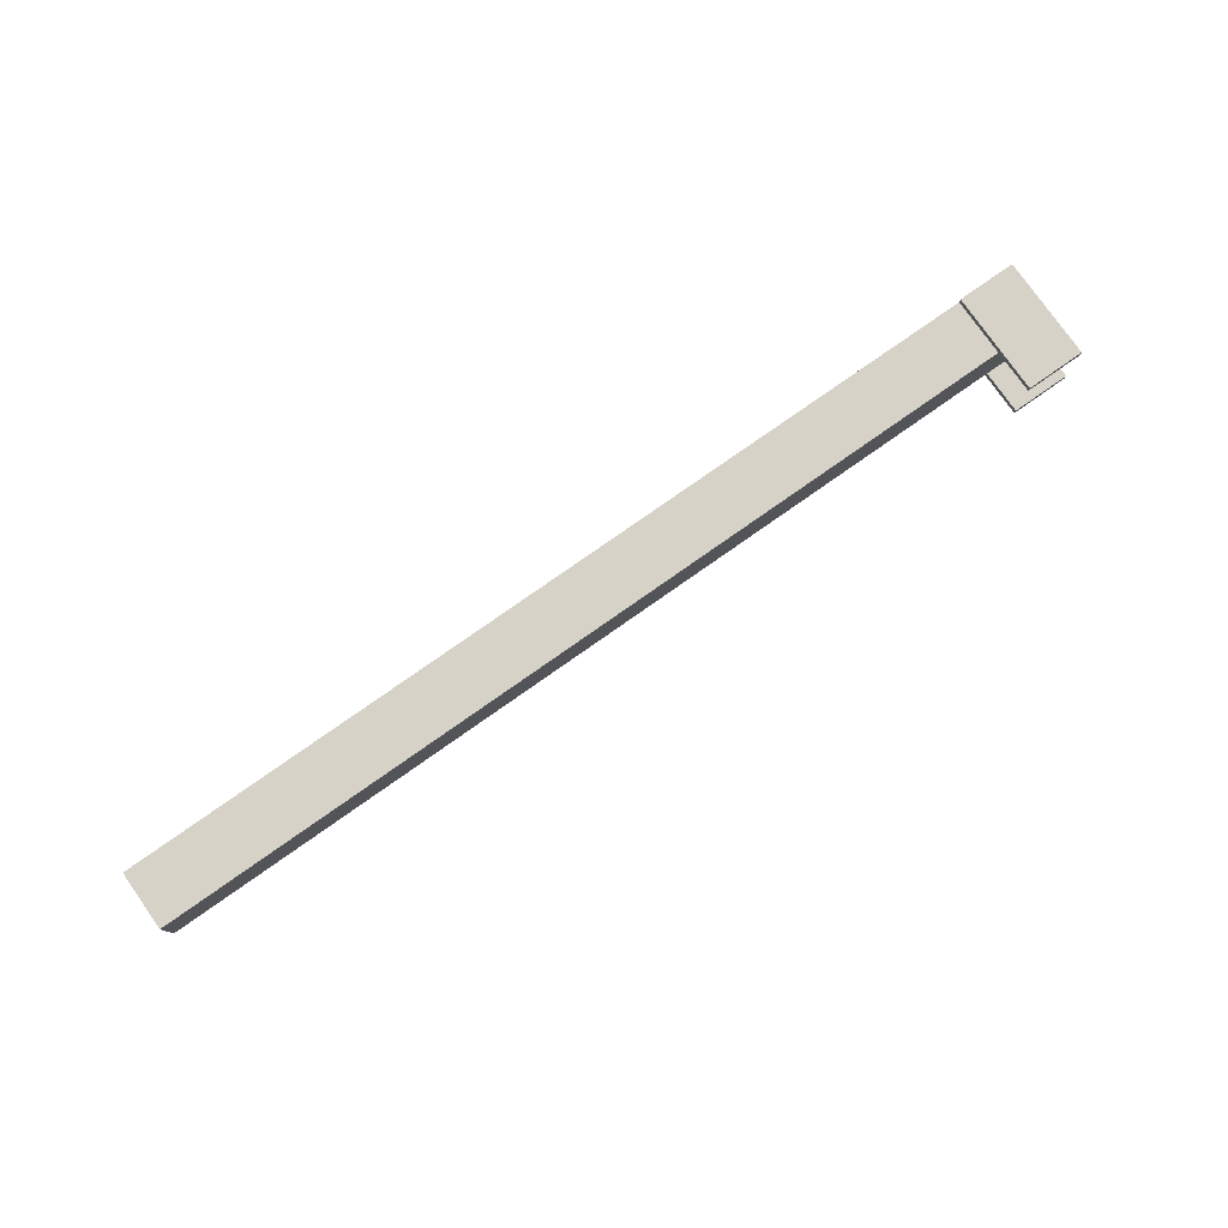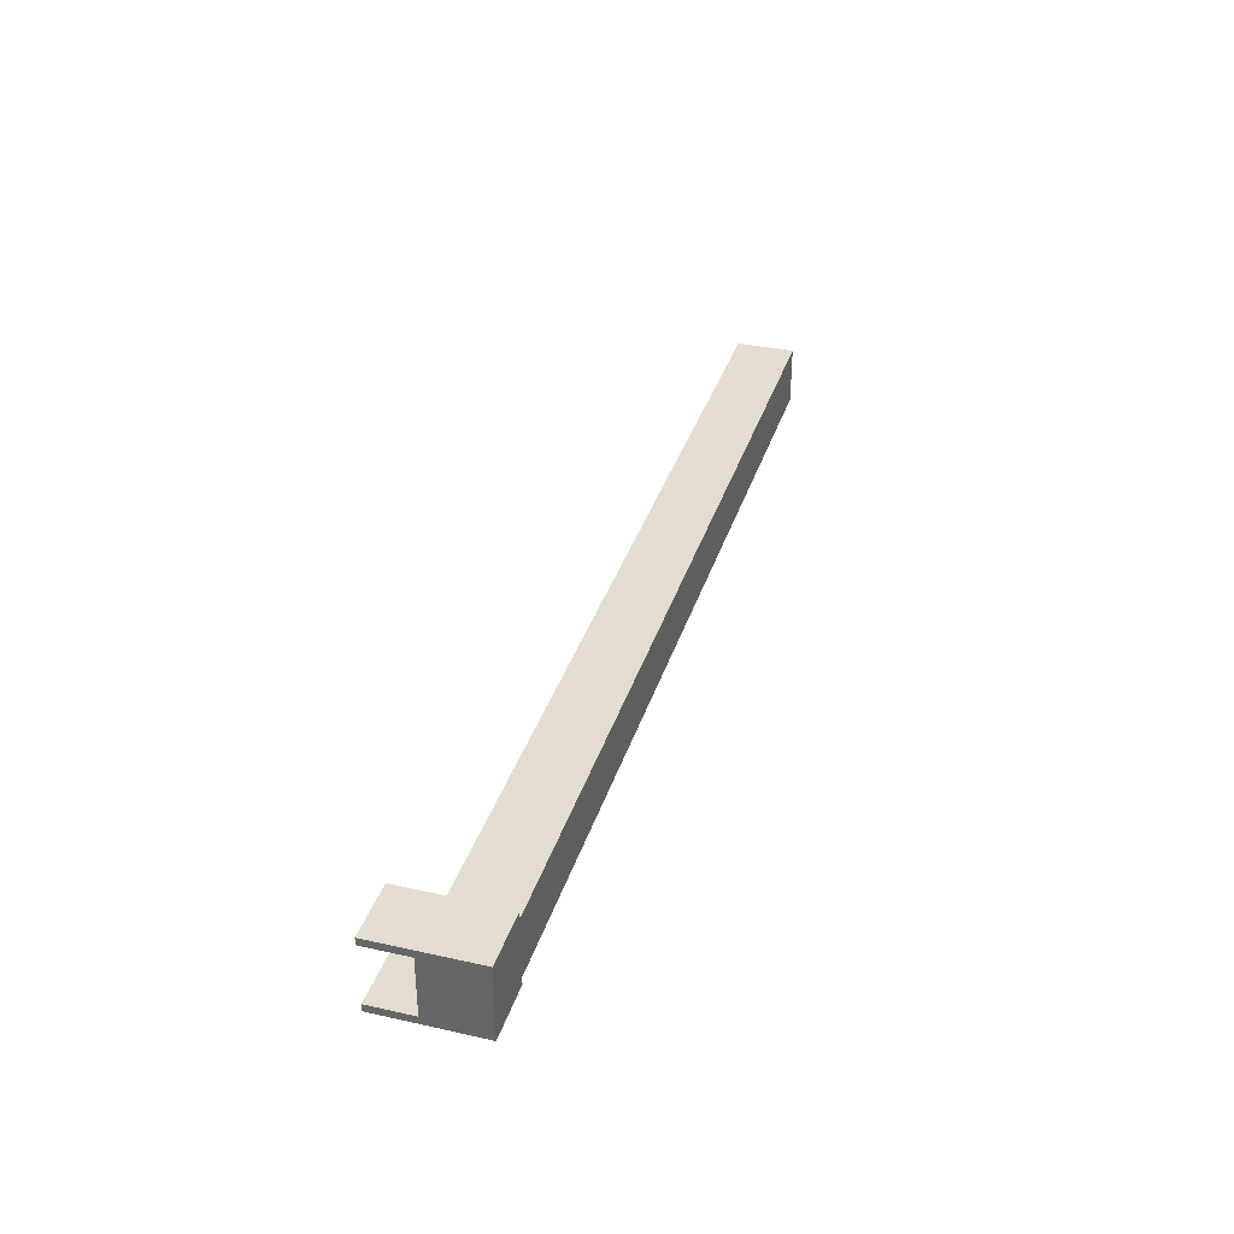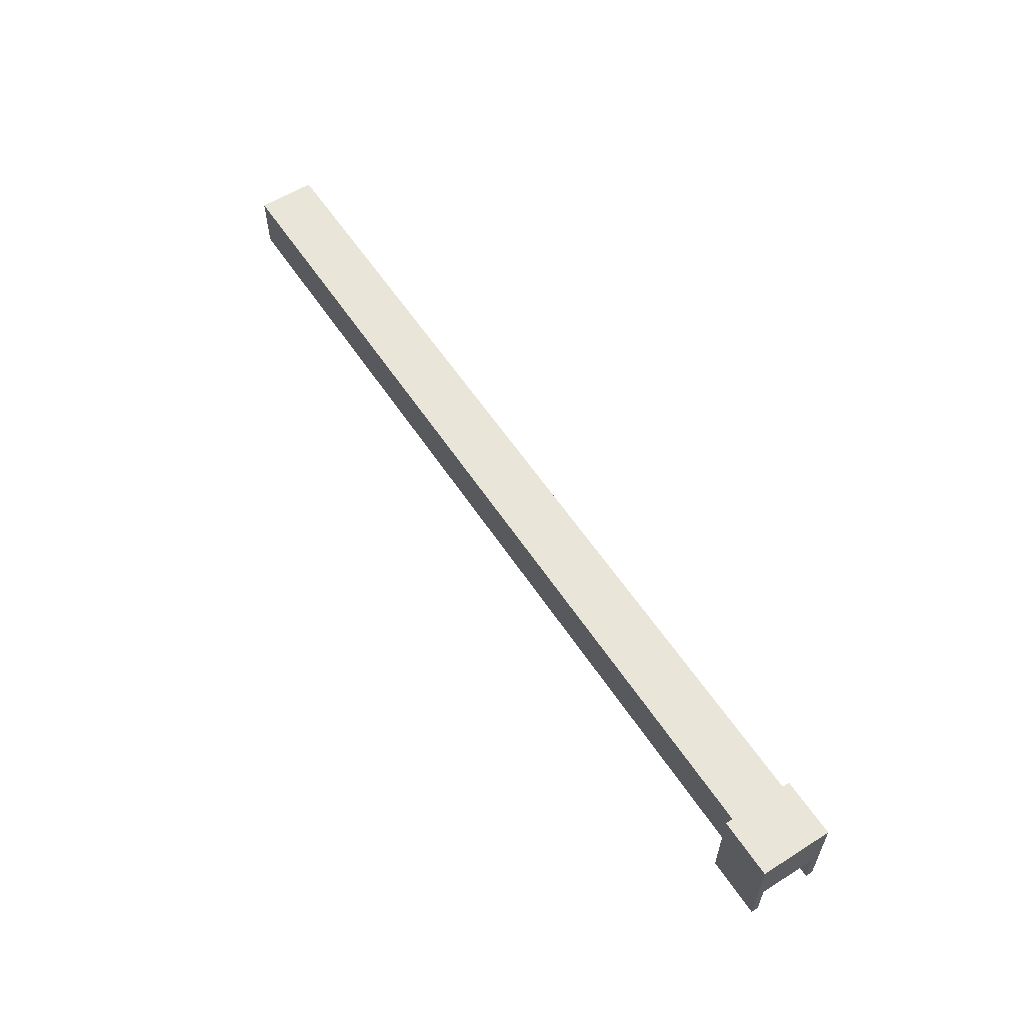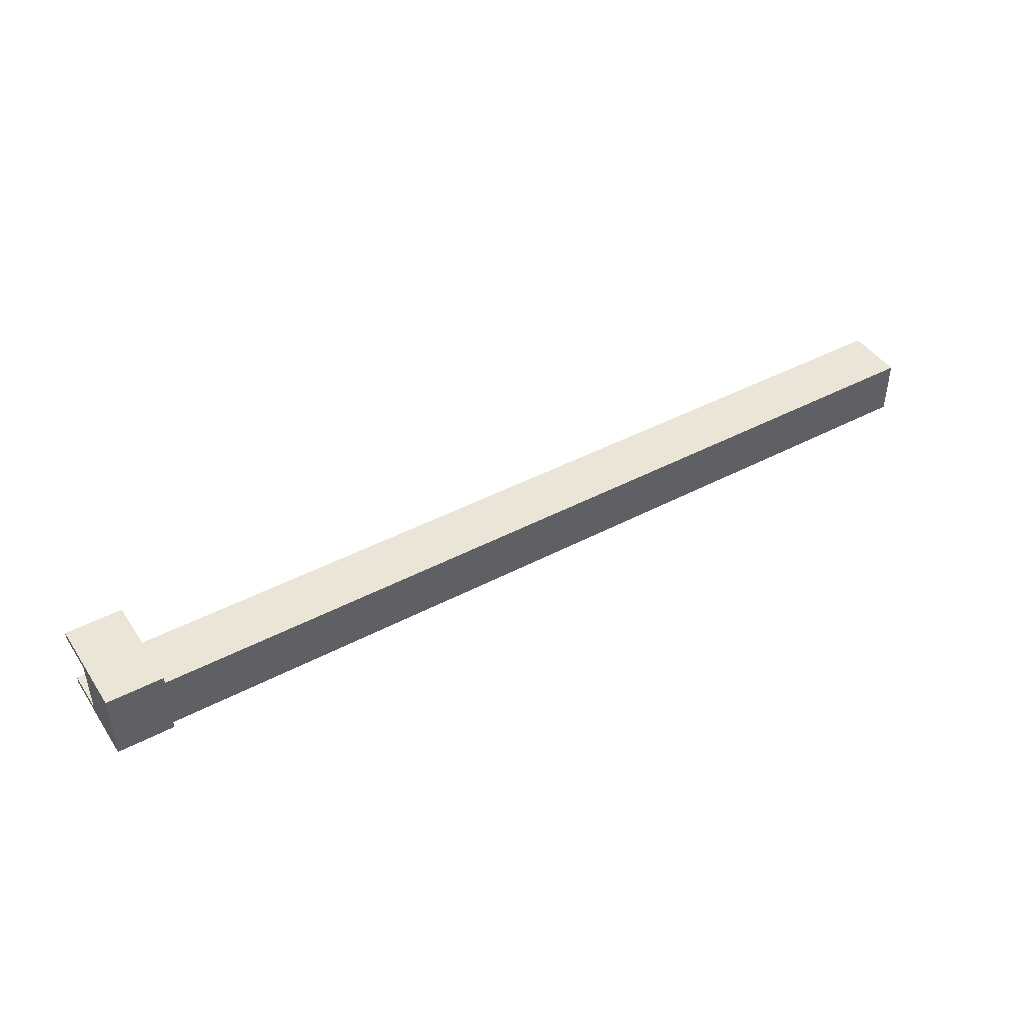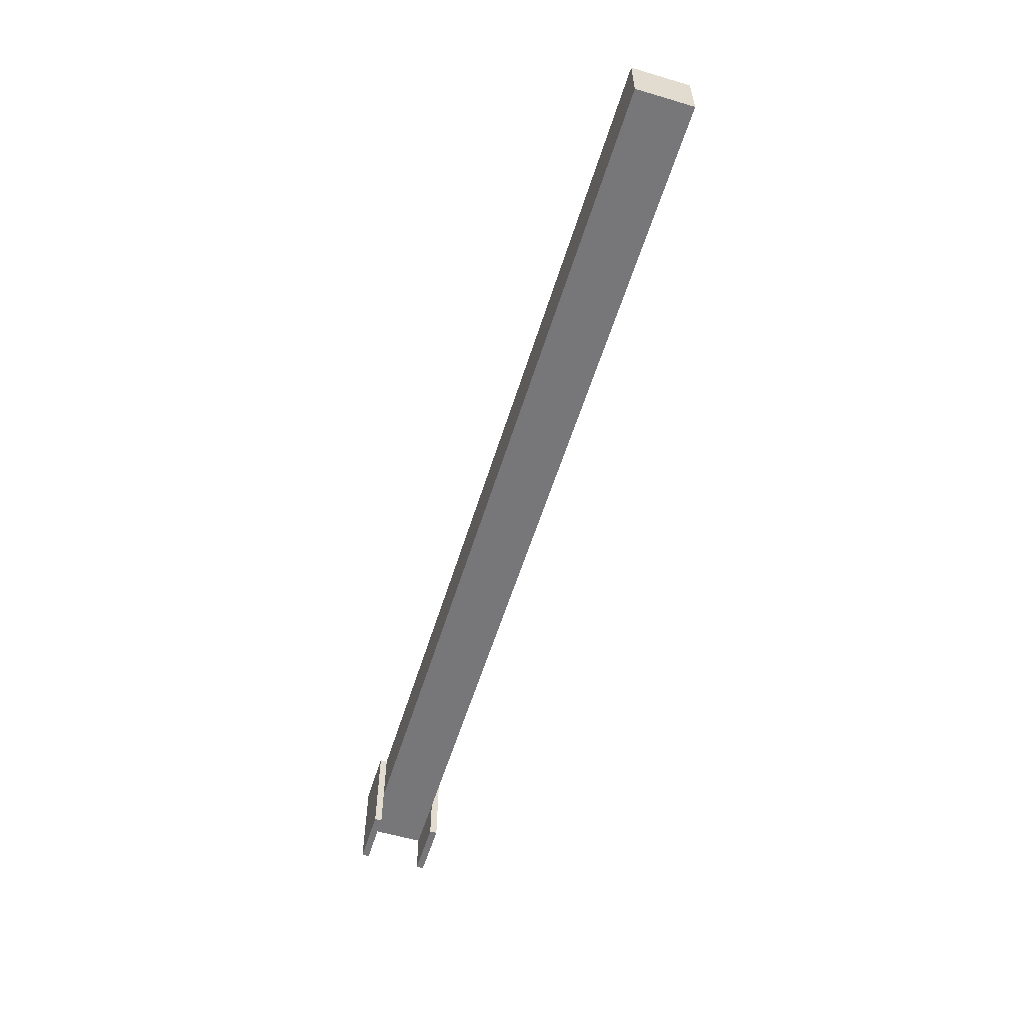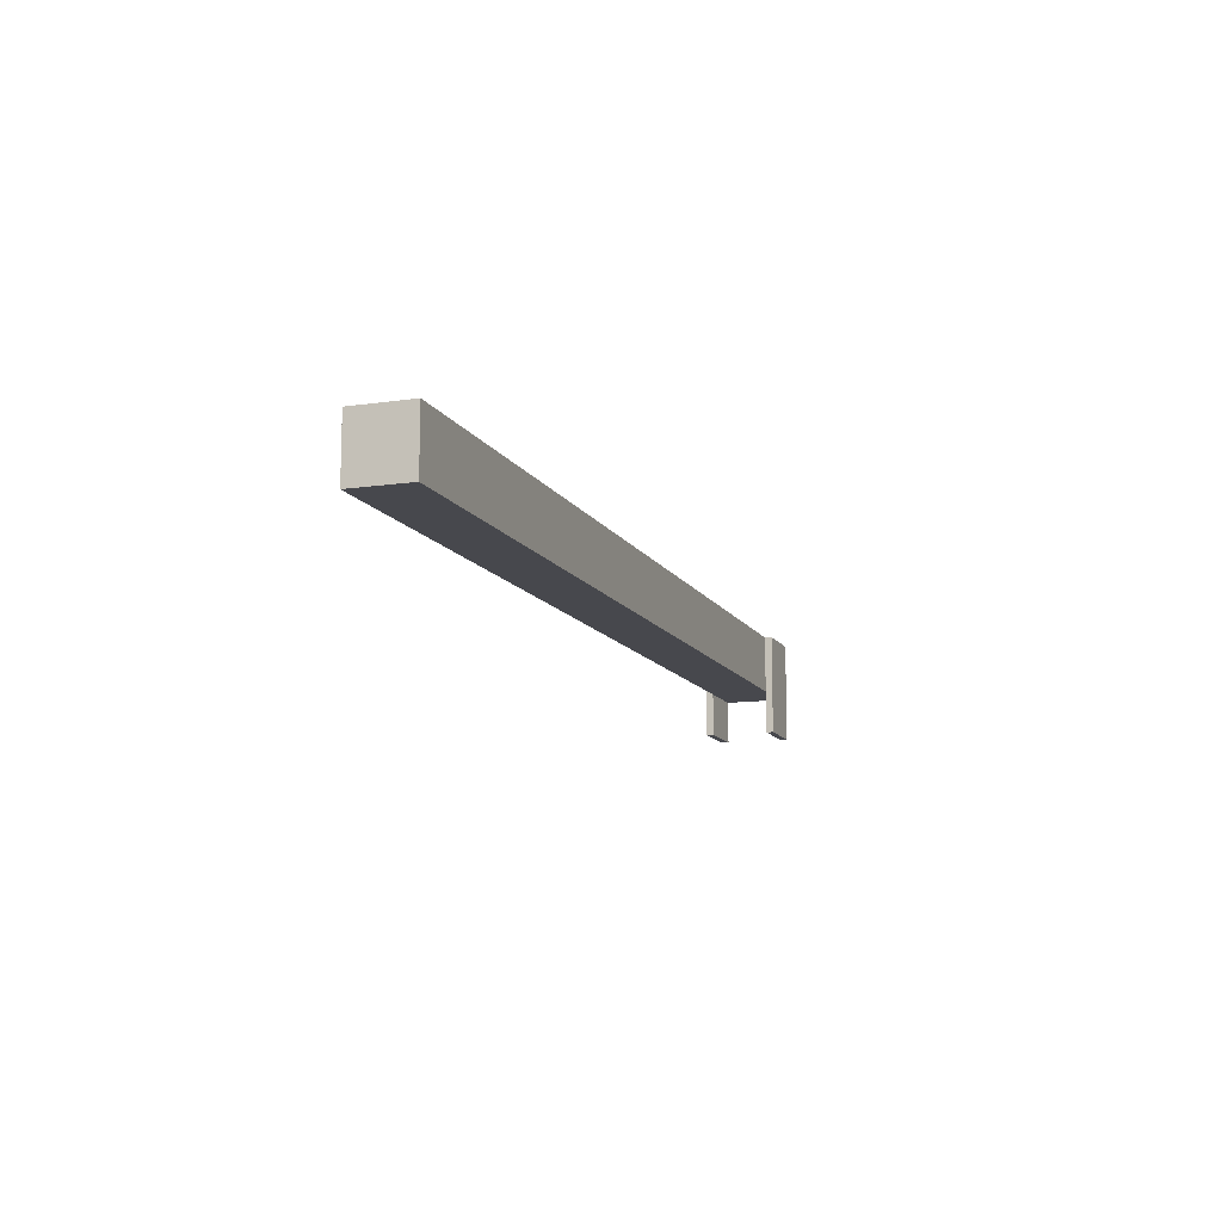
<metadata>
{"format":"obj","ext":"obj","renderer":"f3d","projection":"perspective","resolution":1024,"background":"white","views":[{"elev":78.0,"azim":-35.1,"up":"+Z"},{"elev":35.3,"azim":106.5,"up":"+Z"},{"elev":58.1,"azim":56.9,"up":"+Y"},{"elev":44.2,"azim":148.4,"up":"+Z"},{"elev":-57.2,"azim":-107.1,"up":"+Y"},{"elev":-11.8,"azim":-70.8,"up":"+Y"}]}
</metadata>
<code>
v 122 -5 -5
v 122 3 -5
v 122 3 -6
v 122 -11 -6
v 122 -11 -5
v 130 -11 -5
v 122 -11 -5
v 122 -11 -6
v 130 -11 -6
v 130 -11 -6
v 122 -11 -6
v 122 3 -6
v 130 3 -6
v 130 -5 -5
v 122 -5 -5
v 122 -11 -5
v 130 -11 -5
v 122 -11 3
v 130 -11 3
v 130 -11 4
v 122 -11 4
v 122 3 3
v 122 -5 3
v 122 -11 3
v 122 -11 4
v 122 3 4
v 130 -11 4
v 130 3 4
v 122 3 4
v 122 -11 4
v 122 -5 3
v 130 -5 3
v 130 -11 3
v 122 -11 3
v 122 -5 3
v 122 3 3
v 0 3 3
v 0 -5 3
v 0 3 -5
v 0 3 3
v 122 3 3
v 122 3 4
v 130 3 4
v 130 3 -6
v 122 3 -6
v 122 3 -5
v 122 3 -5
v 122 -5 -5
v 0 -5 -5
v 0 3 -5
v 0 -5 3
v 0 -5 -5
v 122 -5 -5
v 130 -5 -5
v 130 -5 3
v 122 -5 3
v 130 -5 3
v 130 -5 -5
v 130 -11 -5
v 130 -11 -6
v 130 3 -6
v 130 3 4
v 130 -11 4
v 130 -11 3
v 0 -5 -5
v 0 -5 3
v 0 3 3
v 0 3 -5
g dacac5dc-e37b-11ea-bc29-54bf646e7e1f
f 2 3 1
f 1 3 4
f 1 4 5
g dacd3724-e37b-11ea-b1a7-54bf646e7e1f
f 6 7 9
f 9 7 8
g dacf80c0-e37b-11ea-a8b6-54bf646e7e1f
f 10 11 13
f 13 11 12
g dad1a3c2-e37b-11ea-8df7-54bf646e7e1f
f 14 15 17
f 17 15 16
g d9e7e086-e37b-11ea-81c4-54bf646e7e1f
f 18 19 21
f 21 19 20
g d9ea789a-e37b-11ea-b422-54bf646e7e1f
f 22 23 26
f 26 23 25
f 25 23 24
g d9f0ba2e-e37b-11ea-8ee6-54bf646e7e1f
f 28 29 27
f 27 29 30
g d9f48ada-e37b-11ea-8f6a-54bf646e7e1f
f 31 32 34
f 34 32 33
g d91e4f22-e37b-11ea-b9df-54bf646e7e1f
f 35 36 38
f 38 36 37
g d9204af6-e37b-11ea-a1ba-54bf646e7e1f
f 39 40 46
f 46 40 41
f 46 41 44
f 44 41 43
f 43 41 42
f 44 45 46
g d92246d0-e37b-11ea-b9a5-54bf646e7e1f
f 47 48 50
f 50 48 49
g d9241b94-e37b-11ea-9ee5-54bf646e7e1f
f 51 52 56
f 56 52 53
f 56 53 55
f 55 53 54
g d925f07a-e37b-11ea-8506-54bf646e7e1f
f 58 62 57
f 57 62 63
f 57 63 64
f 59 60 58
f 58 60 61
f 58 61 62
g d927ec66-e37b-11ea-9ac0-54bf646e7e1f
f 65 66 68
f 68 66 67

</code>
